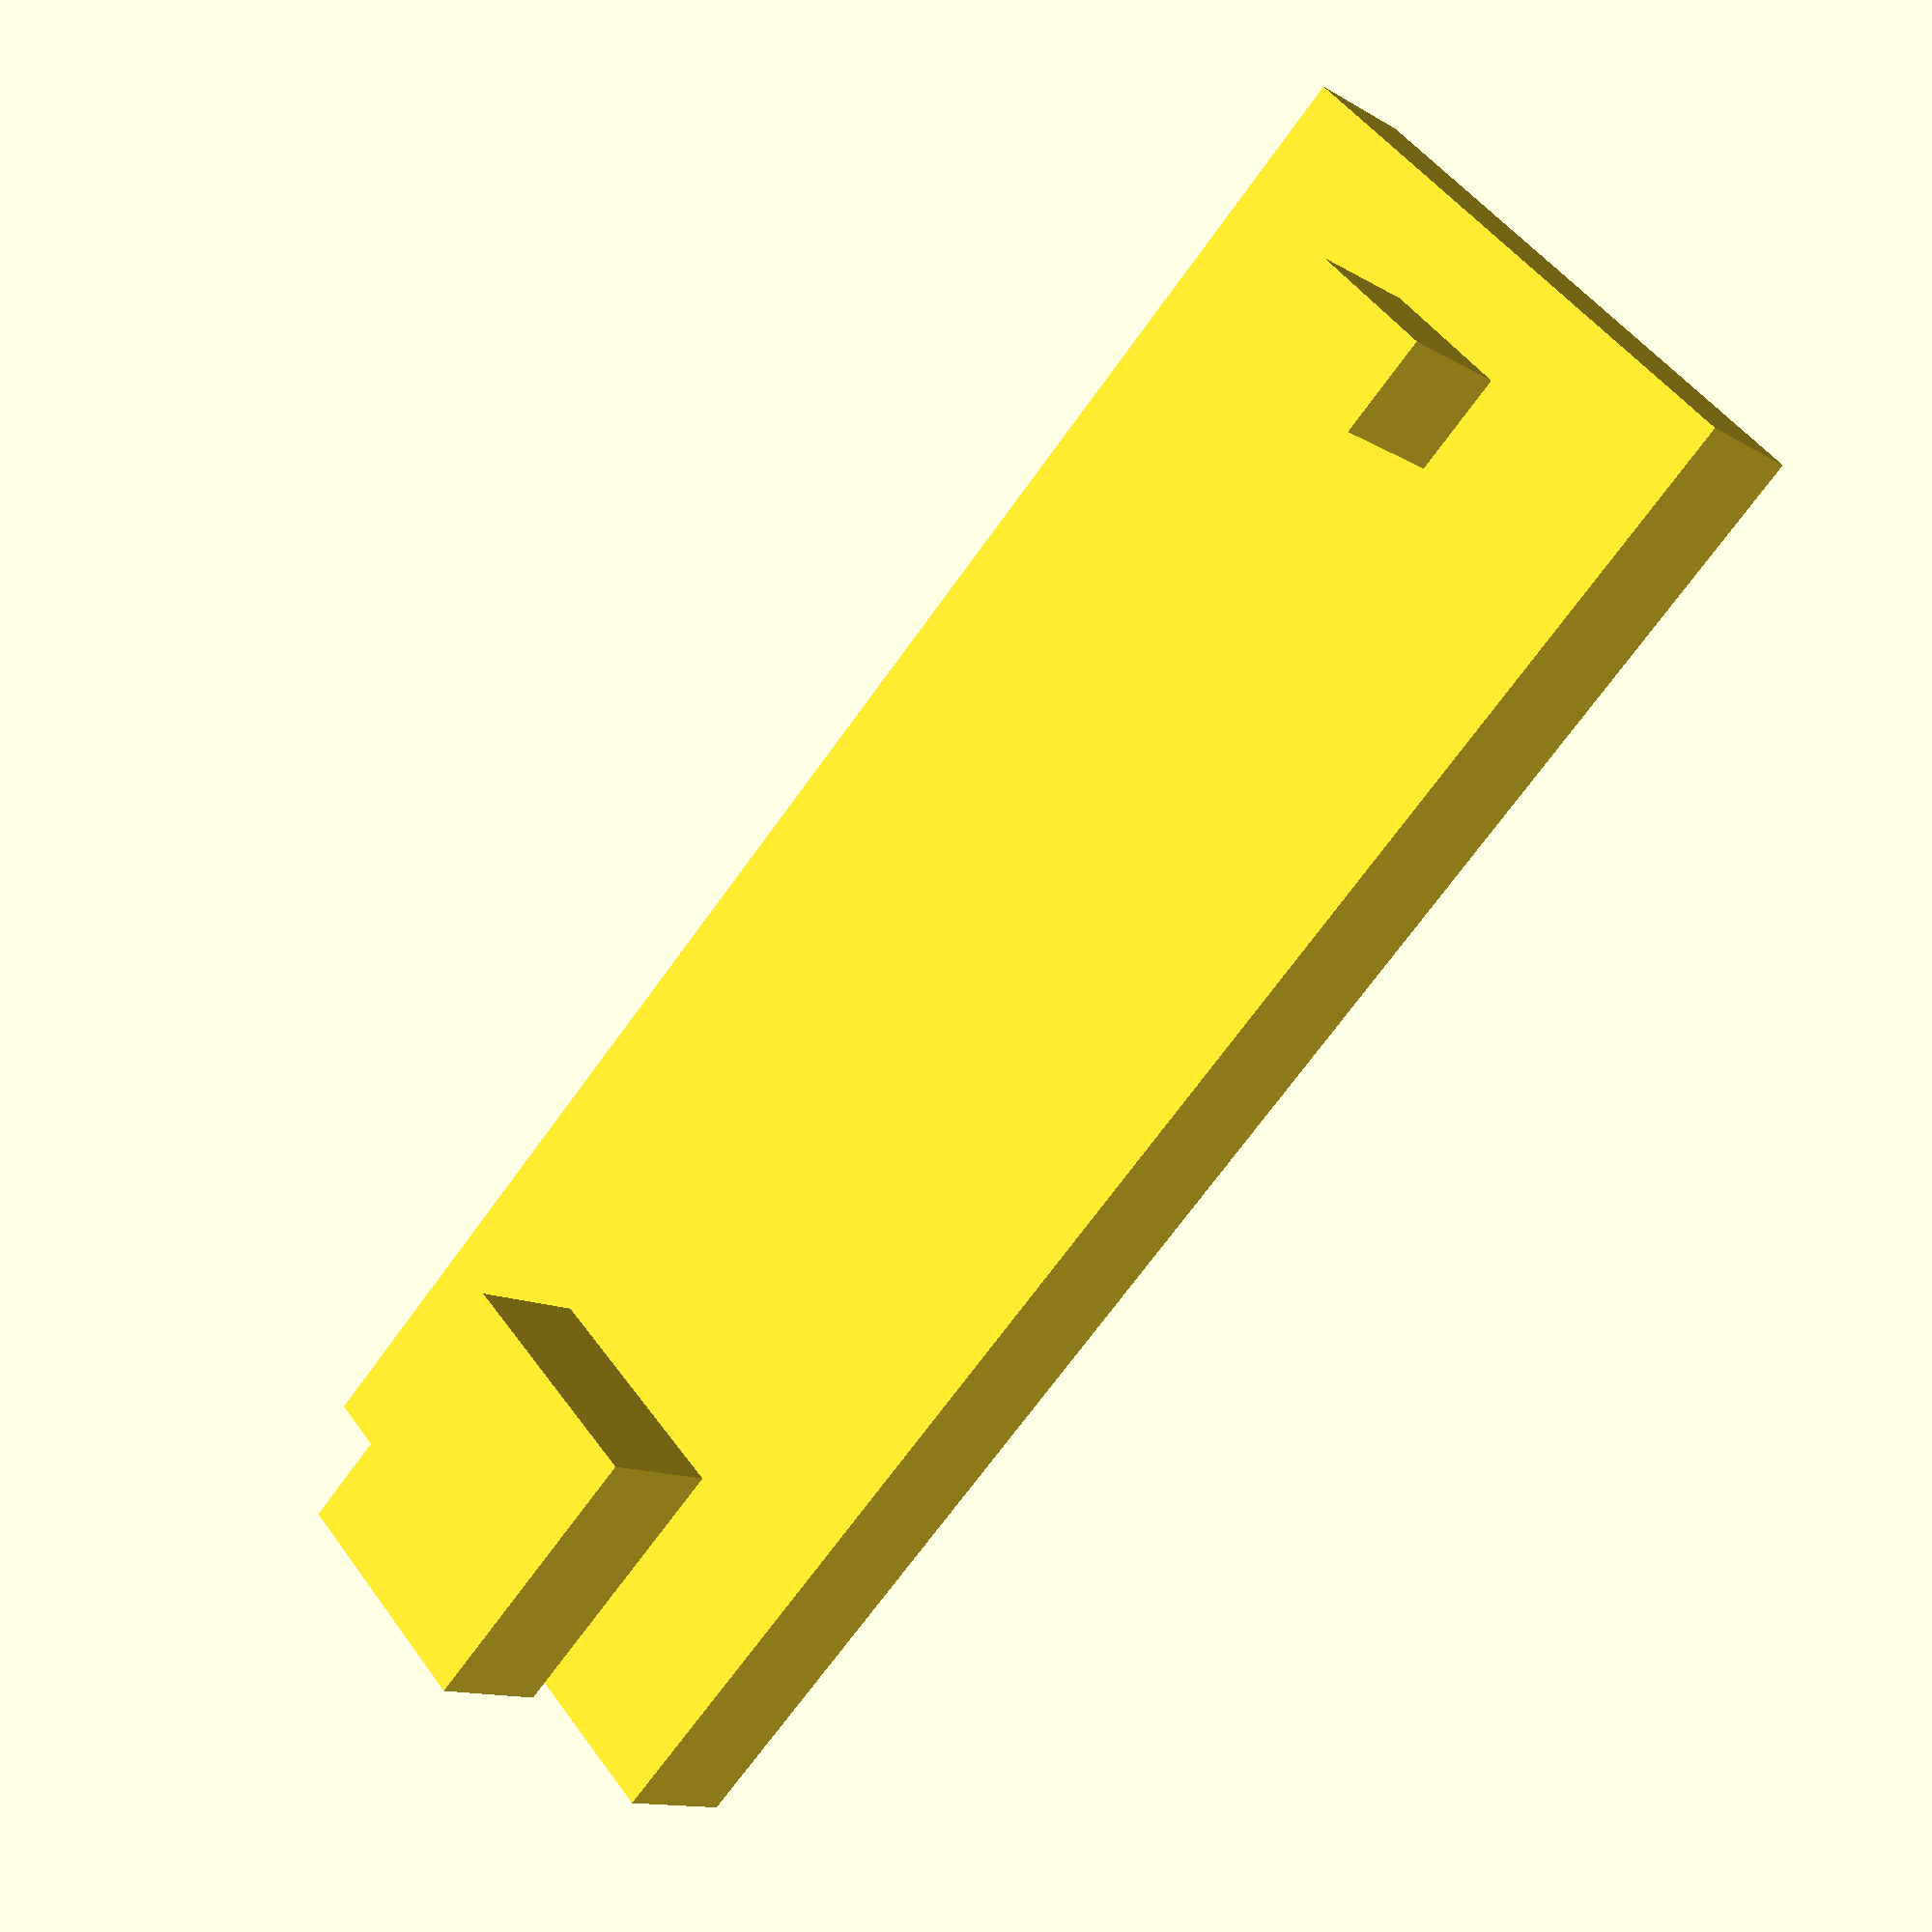
<openscad>
cube([0.7,2.05,0.159]);
translate([0.2665,0.122,0.159])
    cube([0.167,0.123,0.16]);
translate([0.203,1.715,0.159])
    cube([0.306,0.360,0.16]);
</openscad>
<views>
elev=192.1 azim=46.3 roll=143.9 proj=p view=wireframe
</views>
